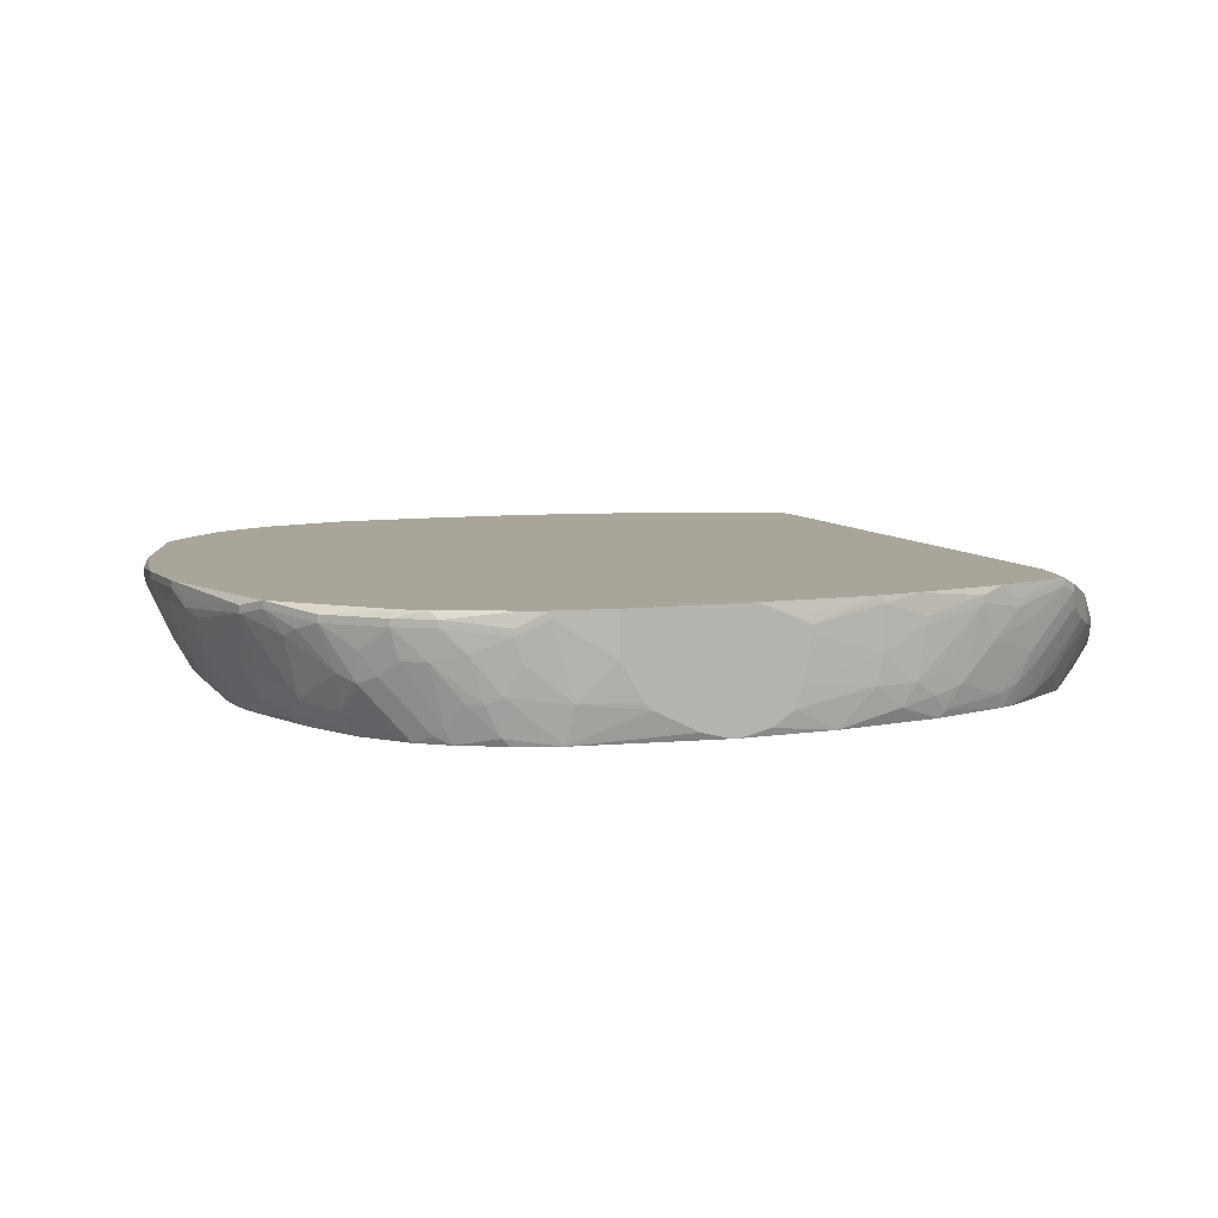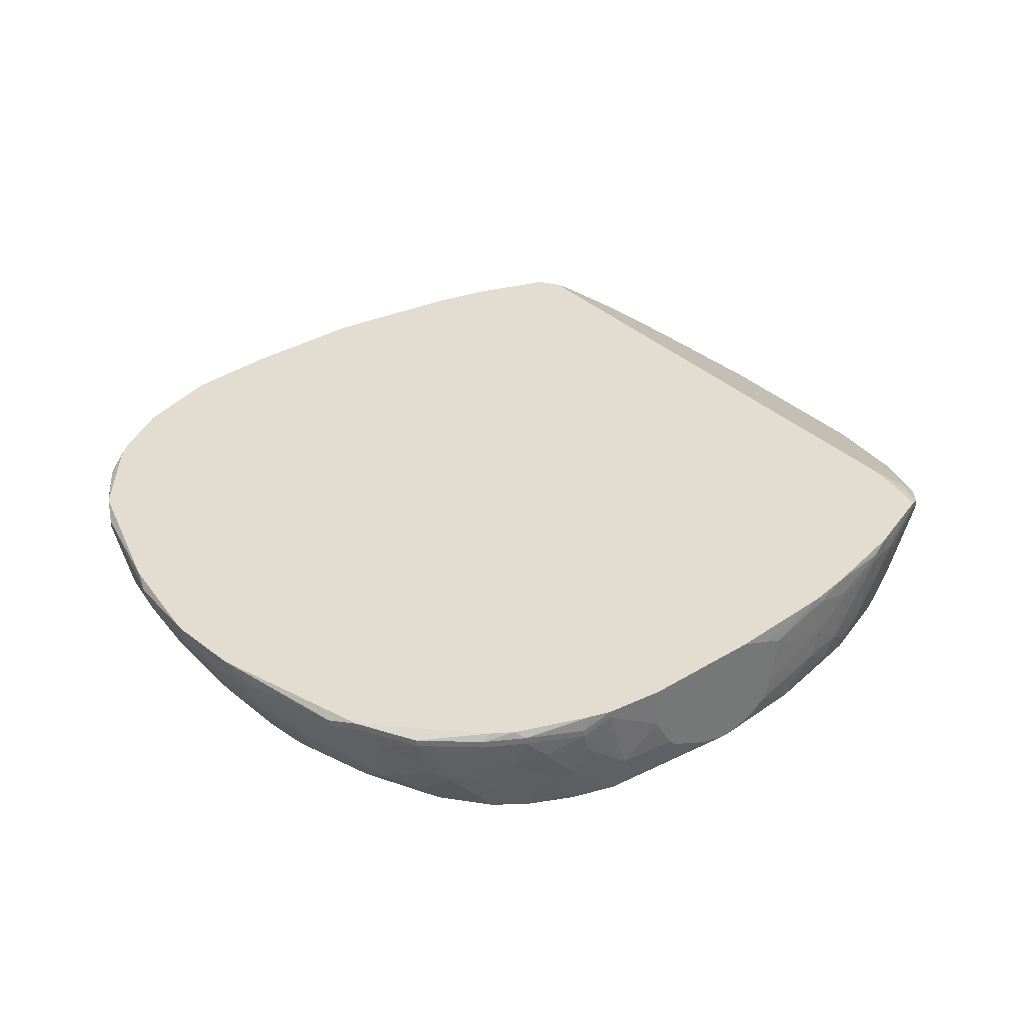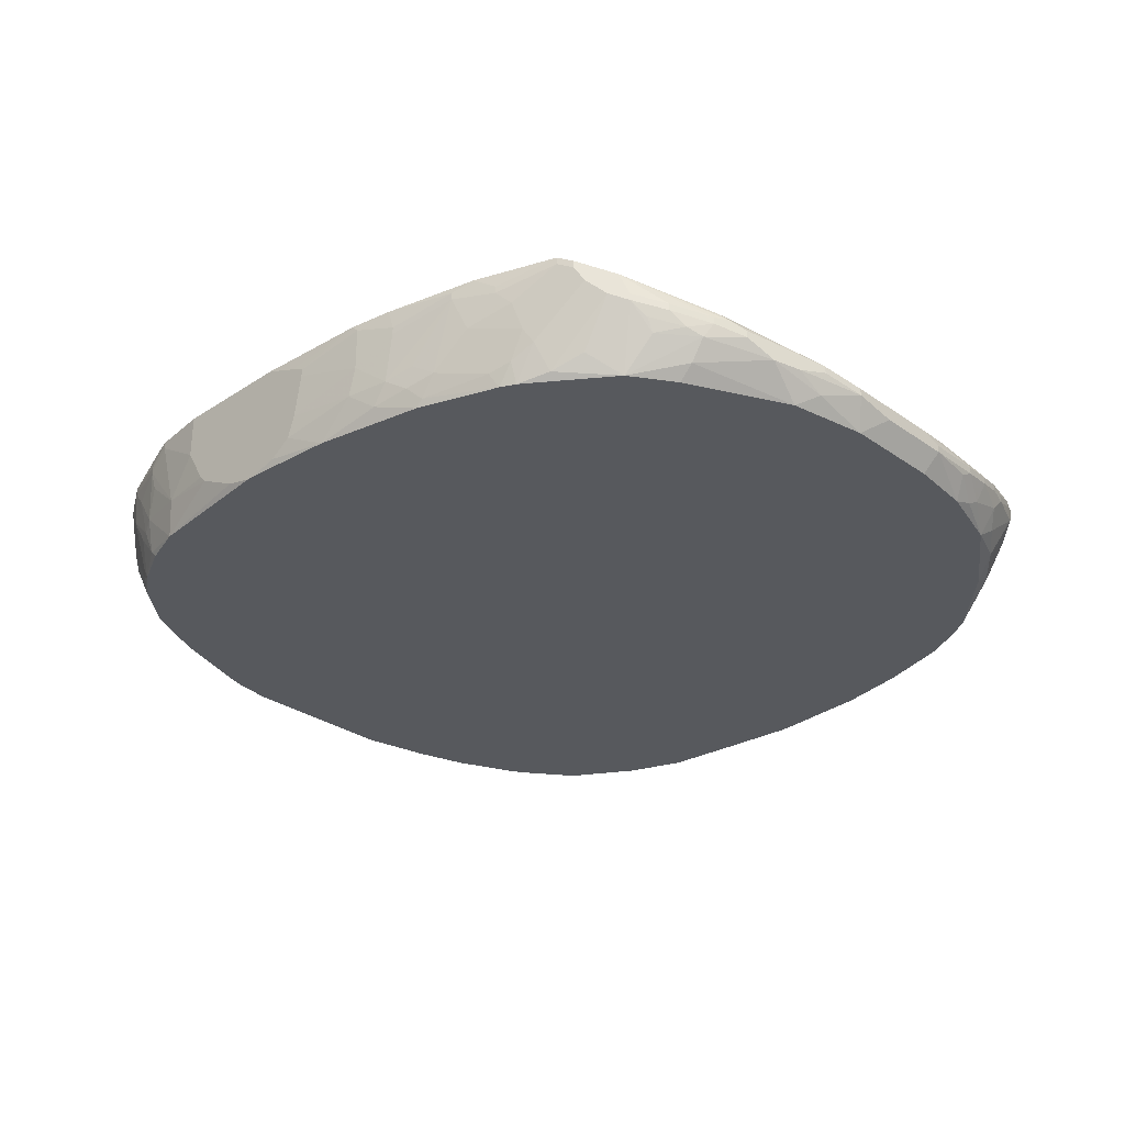
<metadata>
{"format":"obj","ext":"obj","renderer":"f3d","projection":"perspective","resolution":1024,"background":"white","views":[{"elev":7.7,"azim":-19.5,"up":"+Z"},{"elev":35.2,"azim":-38.7,"up":"+Z"},{"elev":-29.3,"azim":44.1,"up":"+Z"}]}
</metadata>
<code>
v -0.0261 -0.0006896 -0.008085
v 0.01921 0.002521 -0.01201
v 0.01921 0.002521 -0.01237
v -0.0261 -0.0003328 -0.008085
v -0.0261 -0.0006896 -0.007729
v 0.01921 0.001451 -0.01165
v 0.01921 -0.001403 -0.01237
v -0.0261 -0.0003328 -0.007729
v -0.02574 -0.004257 -0.008085
v 0.01921 -0.003544 -0.01165
v 0.01921 -0.003544 -0.01201
v 0.01885 0.005732 -0.01165
v -0.02574 -0.004257 -0.007729
v 0.01885 0.005732 -0.01201
v 0.01885 0.005019 -0.01237
v 0.01885 0.003591 -0.0113
v -0.02574 -0.003187 -0.008799
v 0.01885 -0.005684 -0.0113
v 0.01885 -0.005684 -0.01165
v 0.01849 0.007516 -0.0113
v 0.01849 0.007516 -0.01165
v 0.01849 0.002164 -0.01344
v 0.01849 -0.00283 -0.01344
v 0.01849 -0.005684 -0.01272
v 0.01849 -0.007111 -0.01201
v 0.01814 0.008943 -0.01094
v 0.01814 0.008943 -0.0113
v 0.01814 0.007159 -0.01272
v 0.01814 0.006446 -0.01308
v 0.01814 0.005375 -0.01344
v 0.01814 -0.008538 -0.01201
v 0.01778 0.01001 -0.01094
v 0.01778 0.01001 -0.0113
v 0.01778 0.0093 -0.01201
v 0.01778 0.007516 -0.01308
v 0.01778 -0.006754 -0.01344
v 0.01778 -0.009965 -0.01094
v 0.01778 -0.009965 -0.0113
v 0.01742 -0.01068 -0.01058
v 0.01707 0.0118 -0.01023
v 0.01707 0.0118 -0.01058
v 0.01707 0.01001 -0.01272
v 0.01707 0.008943 -0.01344
v 0.01707 -0.01104 -0.01023
v 0.01707 -0.01139 -0.01058
v 0.01707 -0.01139 -0.01094
v 0.01671 0.01251 -0.01094
v 0.01671 -0.01175 -0.01165
v 0.01635 0.01322 -0.009869
v 0.01635 0.01322 -0.01023
v 0.01635 -0.01246 -0.0113
v 0.016 0.01358 -0.009512
v 0.016 0.01144 -0.01308
v 0.016 -0.01175 -0.009512
v 0.016 -0.01175 -0.01272
v 0.016 -0.01318 -0.01023
v -0.02574 -0.0003328 -0.009156
v 0.016 -0.01318 -0.01058
v 0.01564 0.01322 -0.01165
v -0.02574 2.394e-05 -0.009156
v 0.01528 0.01465 -0.009156
v 0.01528 0.01465 -0.009512
v 0.01528 -0.01175 -0.01344
v 0.01528 -0.01353 -0.009156
v 0.01528 -0.01353 -0.01165
v 0.01528 -0.01389 -0.01094
v 0.01493 0.01501 -0.009512
v 0.01493 -0.0146 -0.009869
v 0.01493 -0.0146 -0.01023
v 0.01457 -0.01496 -0.008799
v 0.01421 0.01572 -0.008442
v 0.01421 0.01572 -0.008799
v 0.01421 0.01358 -0.01308
v 0.01421 0.01287 -0.01344
v 0.01421 -0.0146 -0.008442
v 0.01421 -0.01532 -0.009869
v 0.01385 0.01536 -0.01058
v 0.01385 -0.01389 -0.01344
v 0.0135 0.01501 -0.01201
v 0.0135 -0.01532 -0.008085
v 0.0135 -0.01603 -0.009156
v 0.01314 0.01572 -0.007729
v 0.01314 -0.01353 -0.007729
v 0.01314 -0.01639 -0.008085
v 0.01314 -0.01639 -0.008442
v 0.01278 0.01643 -0.009512
v 0.01278 0.01536 -0.01237
v 0.01278 -0.01532 -0.007729
v 0.01278 -0.01532 -0.01237
v 0.01243 0.01679 -0.007729
v 0.01243 0.01679 -0.008085
v 0.01243 0.01608 -0.0113
v 0.01243 -0.01674 -0.007729
v 0.01243 -0.01674 -0.008085
v 0.01207 0.01679 -0.009156
v 0.01207 0.01643 -0.01094
v 0.01136 -0.01603 -0.01308
v 0.011 0.01608 -0.01344
v 0.011 -0.01674 -0.01165
v 0.01064 -0.0171 -0.01094
v 0.01029 -0.01746 -0.009512
v 0.009931 0.01679 -0.01344
v 0.009931 -0.01674 -0.01344
v 0.009931 -0.0171 -0.01237
v 0.009574 0.01786 -0.008085
v 0.009574 0.01786 -0.008442
v 0.009574 -0.01781 -0.008442
v -0.02574 0.003235 -0.008799
v 0.009574 -0.01781 -0.008799
v 0.009217 -0.0171 -0.01344
v 0.00886 -0.01746 -0.01272
v 0.008504 0.01822 -0.007729
v 0.008504 -0.01817 -0.007729
v 0.008147 0.01822 -0.01023
v 0.008147 -0.01817 -0.01023
v -0.02574 0.003948 -0.008442
v 0.00779 0.01786 -0.01344
v 0.007433 0.01858 -0.008085
v 0.007433 0.01858 -0.008442
v -0.02574 0.003948 -0.008085
v -0.02539 -0.005684 -0.008799
v 0.007433 -0.01853 -0.008085
v 0.007433 -0.01853 -0.008442
v 0.006363 0.01858 -0.01201
v -0.02539 -0.005684 -0.008442
v 0.006363 -0.01853 -0.01201
v 0.00565 0.01893 -0.007729
v 0.00565 0.01893 -0.009869
v 0.00565 -0.01853 -0.01308
v 0.005293 -0.01853 -0.01344
v 0.005293 -0.01888 -0.0113
v 0.004936 -0.01888 -0.01237
v 0.004579 0.01893 -0.01308
v 0.004223 0.01893 -0.01344
v 0.004223 -0.01924 -0.008799
v 0.004223 -0.01924 -0.009156
v 0.003866 0.01929 -0.01094
v 0.003866 -0.01924 -0.007729
v 0.003866 -0.01924 -0.01165
v 0.003152 -0.01924 -0.01272
v 0.002796 0.01929 -0.01308
v 0.002082 0.01965 -0.008799
v 0.002082 0.01965 -0.009156
v 0.002082 -0.0196 -0.008085
v 0.002082 -0.0196 -0.01023
v 0.001725 0.01965 -0.008442
v 0.001725 0.01965 -0.01058
v 0.001725 -0.0196 -0.007729
v 0.001725 -0.0196 -0.01165
v 0.000655 0.01965 -0.01344
v -5.847e-05 -0.0196 -0.01344
v -0.001129 0.02 -0.008799
v -0.001129 0.02 -0.01094
v -0.001485 0.02 -0.007729
v -0.001485 0.02 -0.01165
v -0.001485 -0.01995 -0.008799
v -0.001485 -0.01995 -0.009156
v -0.001842 -0.01995 -0.0113
v -0.002199 0.02 -0.01237
v -0.002199 -0.01995 -0.008442
v -0.002199 -0.01995 -0.01237
v -0.003269 -0.01995 -0.01308
v -0.003983 -0.01995 -0.007729
v -0.004696 0.02 -0.01344
v -0.00434 0.02 -0.01344
v -0.004696 -0.01995 -0.01344
v -0.005053 -0.01995 -0.01344
v -0.00648 -0.01995 -0.01308
v -0.006837 0.02 -0.01308
v -0.00755 0.02 -0.01272
v -0.007907 0.02 -0.007729
v -0.008621 0.01965 -0.01344
v -0.008621 -0.01995 -0.01201
v -0.008977 -0.01995 -0.01165
v -0.009334 0.02 -0.0113
v -0.01005 0.02 -0.008085
v -0.01005 0.02 -0.01023
v -0.01005 -0.01995 -0.007729
v -0.01005 -0.01995 -0.009869
v -0.01112 0.01965 -0.01237
v -0.01183 -0.0196 -0.01165
v -0.01219 0.01965 -0.0113
v -0.01219 0.01929 -0.01344
v -0.01219 -0.01924 -0.01344
v -0.01254 0.01965 -0.007729
v -0.0129 0.01965 -0.008085
v -0.0129 0.01965 -0.008442
v -0.0129 -0.0196 -0.007729
v -0.0129 -0.0196 -0.008085
v -0.01397 0.01929 -0.01023
v -0.01397 -0.01924 -0.007729
v -0.01397 -0.01924 -0.009869
v -0.01433 0.01929 -0.008799
v -0.01433 0.01929 -0.009156
v -0.01433 -0.01853 -0.01344
v -0.01433 -0.01924 -0.008442
v -0.01433 -0.01924 -0.008799
v -0.01469 0.01858 -0.01272
v -0.01469 -0.01853 -0.01308
v -0.01469 -0.01888 -0.0113
v -0.01504 0.01822 -0.01344
v -0.0154 0.01893 -0.008085
v -0.0154 0.01893 -0.008442
v -0.0154 -0.01853 -0.01165
v -0.01611 0.01822 -0.01165
v -0.01611 -0.01817 -0.01165
v -0.01611 -0.01853 -0.009512
v -0.01647 0.01786 -0.01237
v -0.01647 -0.01746 -0.01344
v -0.01683 0.01822 -0.007729
v -0.01683 0.01822 -0.009869
v -0.01683 -0.01746 -0.01272
v -0.01718 0.01822 -0.008085
v -0.01718 0.01822 -0.008442
v -0.01718 0.01786 -0.01094
v -0.01718 0.01715 -0.01308
v -0.01718 -0.0171 -0.01308
v -0.01718 -0.01817 -0.008085
v -0.01718 -0.01817 -0.008442
v -0.01754 -0.01781 -0.007729
v -0.01754 -0.01781 -0.009869
v -0.0179 0.0175 -0.01058
v -0.0179 0.01643 -0.01344
v -0.0179 -0.01639 -0.01344
v -0.01825 0.0175 -0.008085
v -0.01861 0.01572 -0.01344
v -0.01861 -0.0171 -0.007729
v -0.01861 -0.0171 -0.009869
v -0.01897 -0.0171 -0.008085
v -0.01897 -0.0171 -0.008442
v -0.01932 0.01679 -0.008799
v -0.01932 0.01679 -0.009156
v -0.01932 -0.01639 -0.01058
v -0.01968 0.01643 -0.007729
v -0.01968 0.01501 -0.01272
v -0.01968 0.01429 -0.01344
v -0.01968 -0.01425 -0.01344
v -0.02004 0.01608 -0.009869
v -0.02004 -0.01567 -0.01094
v -0.02004 -0.01603 -0.009512
v -0.02039 0.01572 -0.007729
v -0.02039 0.01572 -0.009869
v -0.02039 0.01429 -0.01237
v -0.02039 0.01322 -0.01344
v -0.02039 -0.01425 -0.01237
v -0.02075 0.01572 -0.008085
v -0.02075 0.01572 -0.008442
v -0.02075 0.01358 -0.01272
v -0.02075 0.01322 -0.01308
v -0.02075 -0.01496 -0.01058
v -0.02111 0.01322 -0.01237
v -0.02111 -0.01139 -0.01344
v -0.02146 0.01501 -0.008085
v -0.02146 0.01501 -0.008442
v -0.02146 0.01465 -0.009512
v -0.02146 -0.01496 -0.008085
v -0.02146 -0.01496 -0.008442
v -0.02182 0.01429 -0.009156
v -0.02182 0.01001 -0.01344
v -0.02182 -0.01068 -0.01308
v -0.02182 -0.01139 -0.01272
v -0.02182 -0.01246 -0.01201
v -0.02218 0.01144 -0.01201
v -0.02218 0.01108 -0.01237
v -0.02218 -0.01389 -0.008799
v -0.02253 0.009656 -0.01272
v -0.02253 0.008943 -0.01308
v -0.02253 0.007516 -0.01344
v -0.02253 -0.007468 -0.01344
v -0.02253 -0.01318 -0.009156
v -0.02289 0.01287 -0.008085
v -0.02289 0.01287 -0.008442
v -0.02289 0.01251 -0.009156
v -0.02289 0.0093 -0.01237
v -0.02289 0.008586 -0.01272
v -0.02289 -0.006398 -0.01344
v -0.02289 -0.009252 -0.01237
v -0.02325 0.01215 -0.007729
v -0.02325 0.003948 -0.01344
v -0.02325 -0.004257 -0.01344
v -0.02325 -0.005684 -0.01308
v -0.02325 -0.01032 -0.01094
v -0.02325 -0.01246 -0.007729
v -0.02325 -0.01246 -0.008085
v -0.0236 0.01144 -0.008799
v -0.0236 0.005019 -0.01272
v -0.0236 0.003235 -0.01308
v -0.0236 -0.009252 -0.01094
v -0.02396 0.01073 -0.008085
v -0.02396 0.01073 -0.008442
v -0.02396 0.008943 -0.01023
v -0.02396 2.394e-05 -0.01272
v -0.02396 -0.0003328 -0.01272
v -0.02396 -0.01104 -0.008085
v -0.02396 -0.01104 -0.008442
v -0.02432 0.007873 -0.01023
v -0.02432 0.005732 -0.0113
v -0.02432 0.001808 -0.01201
v -0.02432 -0.002117 -0.01201
v -0.02432 -0.0039 -0.01165
v -0.02432 -0.007825 -0.01023
v -0.02467 0.007159 -0.009869
v -0.02467 0.002521 -0.0113
v -0.02467 -0.005684 -0.01058
v -0.02467 -0.006398 -0.01023
v -0.02503 0.006446 -0.009156
v -0.02503 0.005019 -0.009869
v -0.02503 0.001808 -0.01058
v -0.02503 -0.002117 -0.01058
v -0.02503 -0.006754 -0.009156
v -0.02539 0.005019 -0.007729
f 97 103 78
f 16 82 83
f 16 83 18
f 161 162 151
f 161 151 149
f 140 151 130
f 140 149 151
f 166 151 162
f 227 283 256
f 89 97 78
f 89 78 69
f 65 69 78
f 65 78 48
f 55 48 78
f 55 36 31
f 55 31 48
f 7 23 22
f 7 22 3
f 38 48 31
f 24 31 36
f 24 36 23
f 6 16 18
f 6 18 10
f 14 3 15
f 52 82 16
f 106 114 119
f 311 289 120
f 278 271 289
f 278 289 311
f 99 103 97
f 99 97 81
f 85 100 99
f 85 99 81
f 160 148 163
f 160 156 148
f 158 161 149
f 179 181 174
f 168 184 167
f 191 220 218
f 189 197 181
f 189 181 179
f 189 179 178
f 189 178 188
f 310 295 121
f 245 224 239
f 270 265 284
f 270 284 295
f 270 295 262
f 257 256 283
f 257 283 284
f 257 284 265
f 88 80 83
f 88 93 80
f 76 89 69
f 76 85 81
f 76 81 97
f 76 97 89
f 63 55 78
f 63 36 55
f 66 58 69
f 66 69 65
f 11 24 23
f 11 23 7
f 11 10 18
f 11 18 19
f 2 6 10
f 2 10 11
f 2 11 7
f 2 7 3
f 79 59 73
f 53 73 59
f 53 59 47
f 53 47 42
f 53 74 73
f 95 117 114
f 118 127 112
f 105 106 119
f 105 119 118
f 105 118 112
f 105 112 90
f 159 155 150
f 142 127 118
f 128 137 119
f 124 137 128
f 124 128 119
f 124 119 114
f 124 114 117
f 232 214 222
f 232 222 238
f 285 289 271
f 285 271 272
f 285 272 273
f 255 248 273
f 268 279 275
f 286 275 279
f 296 285 291
f 274 275 296
f 274 296 291
f 274 291 285
f 274 285 264
f 8 311 120
f 70 85 76
f 70 76 69
f 70 69 68
f 101 100 85
f 94 109 101
f 94 101 85
f 107 109 94
f 107 94 93
f 107 93 113
f 122 113 138
f 122 123 109
f 122 109 107
f 122 107 113
f 145 158 149
f 104 110 103
f 104 103 99
f 104 99 100
f 104 100 111
f 104 111 110
f 129 132 140
f 129 140 130
f 129 130 110
f 129 110 111
f 173 174 181
f 173 181 184
f 173 184 168
f 196 191 218
f 196 197 189
f 196 189 188
f 196 188 191
f 229 218 220
f 229 220 227
f 229 227 256
f 229 256 257
f 229 257 230
f 221 206 204
f 221 204 207
f 294 295 284
f 294 284 283
f 294 283 13
f 9 17 121
f 282 262 295
f 282 295 288
f 301 288 295
f 301 295 310
f 301 310 305
f 304 301 305
f 304 305 310
f 304 310 121
f 304 121 17
f 304 17 309
f 199 209 195
f 199 195 184
f 199 204 206
f 199 206 209
f 217 224 209
f 250 270 262
f 250 262 245
f 250 245 239
f 250 239 257
f 250 257 265
f 250 265 270
f 240 257 239
f 240 230 257
f 308 108 303
f 116 306 302
f 116 302 108
f 307 108 302
f 54 44 18
f 54 18 83
f 46 48 38
f 39 45 46
f 39 46 38
f 39 38 37
f 39 37 18
f 39 18 44
f 39 44 70
f 39 70 45
f 51 66 65
f 51 65 48
f 51 48 46
f 51 46 58
f 51 58 66
f 25 11 19
f 25 19 18
f 25 18 37
f 25 37 38
f 25 38 31
f 25 31 24
f 25 24 11
f 28 14 15
f 28 15 29
f 50 49 47
f 12 16 6
f 12 6 2
f 12 2 3
f 12 3 14
f 102 117 96
f 102 96 92
f 165 159 150
f 147 137 150
f 146 142 154
f 146 154 127
f 146 127 142
f 171 176 185
f 247 246 231
f 247 231 232
f 247 232 238
f 253 246 247
f 253 247 254
f 253 254 272
f 253 272 271
f 253 271 278
f 253 278 241
f 234 246 253
f 234 253 241
f 234 241 278
f 234 278 311
f 234 311 8
f 234 8 5
f 234 5 13
f 234 13 283
f 234 283 227
f 234 227 220
f 234 220 191
f 234 191 188
f 234 188 178
f 234 178 163
f 234 163 148
f 234 148 138
f 234 138 113
f 234 113 93
f 234 93 88
f 234 88 83
f 234 83 82
f 234 82 90
f 234 90 112
f 234 112 127
f 234 127 154
f 234 154 171
f 234 171 185
f 234 185 210
f 202 210 185
f 216 201 223
f 216 223 238
f 216 238 222
f 215 216 222
f 215 222 214
f 198 205 190
f 198 190 183
f 198 183 201
f 290 285 296
f 290 296 302
f 290 302 306
f 290 306 116
f 290 116 120
f 290 120 289
f 290 289 285
f 263 264 285
f 258 255 273
f 258 273 272
f 258 272 254
f 258 254 255
f 242 255 254
f 242 254 247
f 242 247 238
f 242 238 223
f 226 242 223
f 249 244 259
f 267 268 275
f 267 259 268
f 298 308 303
f 4 8 120
f 4 120 116
f 4 116 108
f 56 70 68
f 56 68 69
f 56 69 58
f 56 58 46
f 56 46 45
f 56 45 70
f 64 70 44
f 75 70 64
f 75 64 44
f 75 44 54
f 75 54 83
f 75 83 80
f 84 70 75
f 84 75 80
f 84 80 93
f 84 93 94
f 84 94 85
f 84 85 70
f 135 122 138
f 135 136 123
f 135 123 122
f 157 156 160
f 157 160 163
f 157 163 178
f 157 178 179
f 157 179 174
f 157 174 173
f 157 173 168
f 157 168 167
f 157 167 166
f 157 166 162
f 157 162 161
f 157 161 158
f 157 158 145
f 126 123 131
f 126 132 129
f 126 129 111
f 126 111 100
f 139 131 123
f 139 123 136
f 139 136 145
f 139 145 149
f 139 149 140
f 139 140 132
f 139 132 126
f 139 126 131
f 228 221 230
f 219 221 207
f 219 207 197
f 219 197 196
f 219 196 218
f 219 218 229
f 219 229 230
f 219 230 221
f 200 204 199
f 200 199 184
f 200 184 181
f 200 197 207
f 200 207 204
f 125 294 13
f 125 13 9
f 125 9 121
f 125 121 295
f 125 295 294
f 300 304 309
f 299 280 300
f 299 300 309
f 212 217 209
f 212 209 206
f 212 206 221
f 212 221 228
f 212 228 217
f 237 224 245
f 237 245 262
f 237 262 261
f 297 307 302
f 297 302 296
f 297 296 275
f 297 275 286
f 297 303 108
f 297 108 307
f 62 50 47
f 21 14 28
f 34 33 21
f 34 21 28
f 34 42 47
f 34 47 33
f 41 33 47
f 35 28 29
f 43 74 53
f 43 53 42
f 43 42 34
f 43 34 28
f 43 28 35
f 43 35 29
f 87 102 92
f 87 92 79
f 87 79 73
f 98 102 87
f 98 87 73
f 98 73 74
f 86 96 117
f 86 117 95
f 143 142 118
f 143 118 119
f 143 119 137
f 143 137 147
f 152 154 142
f 141 134 150
f 141 150 137
f 133 134 141
f 133 141 137
f 133 137 124
f 133 124 117
f 133 117 134
f 172 169 164
f 172 183 169
f 170 169 183
f 180 175 170
f 180 170 183
f 213 234 210
f 213 210 202
f 203 214 213
f 203 213 202
f 208 216 215
f 208 215 205
f 208 205 198
f 208 198 201
f 208 201 216
f 211 215 214
f 211 190 205
f 211 205 215
f 251 263 285
f 251 285 273
f 251 273 248
f 251 248 249
f 251 249 264
f 251 264 263
f 235 226 249
f 235 249 248
f 235 255 242
f 235 242 226
f 236 249 226
f 236 244 249
f 266 267 275
f 266 275 274
f 266 274 264
f 266 264 249
f 266 249 259
f 266 259 267
f 57 299 309
f 57 309 17
f 1 57 17
f 1 17 9
f 1 9 13
f 1 13 5
f 1 5 8
f 1 8 4
f 144 135 138
f 144 138 148
f 144 148 156
f 144 156 157
f 144 157 145
f 144 145 136
f 144 136 135
f 115 126 100
f 115 100 101
f 115 101 109
f 115 109 123
f 115 123 126
f 233 228 230
f 233 230 240
f 233 240 239
f 233 239 224
f 233 224 217
f 233 217 228
f 192 200 181
f 192 181 197
f 192 197 200
f 293 280 299
f 260 252 237
f 260 237 261
f 281 276 304
f 281 304 300
f 281 300 280
f 281 280 276
f 77 79 92
f 77 92 96
f 71 90 82
f 71 82 52
f 20 16 12
f 20 12 14
f 20 14 21
f 40 41 47
f 40 47 49
f 40 49 52
f 40 52 16
f 30 43 29
f 30 29 15
f 30 15 3
f 30 3 22
f 91 86 95
f 91 95 114
f 91 114 106
f 91 106 105
f 91 105 90
f 153 143 147
f 153 147 150
f 153 150 155
f 153 155 159
f 153 159 165
f 153 165 164
f 153 164 169
f 153 169 170
f 153 170 175
f 153 175 177
f 153 177 176
f 153 176 171
f 153 171 154
f 153 154 152
f 153 152 142
f 153 142 143
f 182 187 177
f 182 177 175
f 182 175 180
f 182 180 183
f 182 183 190
f 186 202 185
f 186 185 176
f 186 176 177
f 186 177 187
f 225 213 214
f 225 214 232
f 225 232 231
f 225 231 246
f 225 246 234
f 225 234 213
f 194 187 182
f 194 182 190
f 194 190 211
f 194 211 214
f 194 214 203
f 243 235 248
f 243 248 255
f 243 255 235
f 60 57 1
f 60 1 4
f 60 4 108
f 60 108 308
f 60 308 298
f 60 298 299
f 60 299 57
f 287 298 303
f 287 303 297
f 287 297 286
f 287 286 279
f 287 279 280
f 287 280 293
f 269 260 276
f 269 276 280
f 269 280 279
f 269 279 268
f 269 268 259
f 269 259 244
f 269 244 236
f 269 236 226
f 269 226 223
f 269 223 201
f 269 201 183
f 269 183 172
f 269 172 164
f 269 164 165
f 269 165 150
f 269 150 134
f 269 134 117
f 269 117 102
f 269 102 98
f 269 98 74
f 269 74 43
f 269 43 30
f 269 30 22
f 269 22 23
f 269 23 36
f 269 36 63
f 269 63 78
f 269 78 103
f 269 103 110
f 269 110 130
f 269 130 151
f 269 151 166
f 269 166 167
f 269 167 184
f 269 184 195
f 269 195 209
f 269 209 224
f 269 224 237
f 269 237 252
f 269 252 260
f 277 260 261
f 277 261 262
f 277 262 282
f 277 282 288
f 277 288 301
f 277 301 304
f 277 304 276
f 277 276 260
f 72 96 86
f 72 86 91
f 72 91 90
f 72 90 71
f 61 71 52
f 61 52 49
f 61 49 50
f 61 50 62
f 27 21 33
f 193 194 203
f 193 203 202
f 193 202 186
f 193 186 187
f 193 187 194
f 292 287 293
f 292 293 299
f 292 299 298
f 292 298 287
f 67 72 71
f 67 71 61
f 67 61 62
f 67 62 47
f 67 47 59
f 67 59 79
f 67 79 77
f 67 77 96
f 67 96 72
f 32 33 41
f 32 41 40
f 26 32 40
f 26 40 16
f 26 16 20
f 26 20 21
f 26 21 27
f 26 27 33
f 26 33 32

</code>
